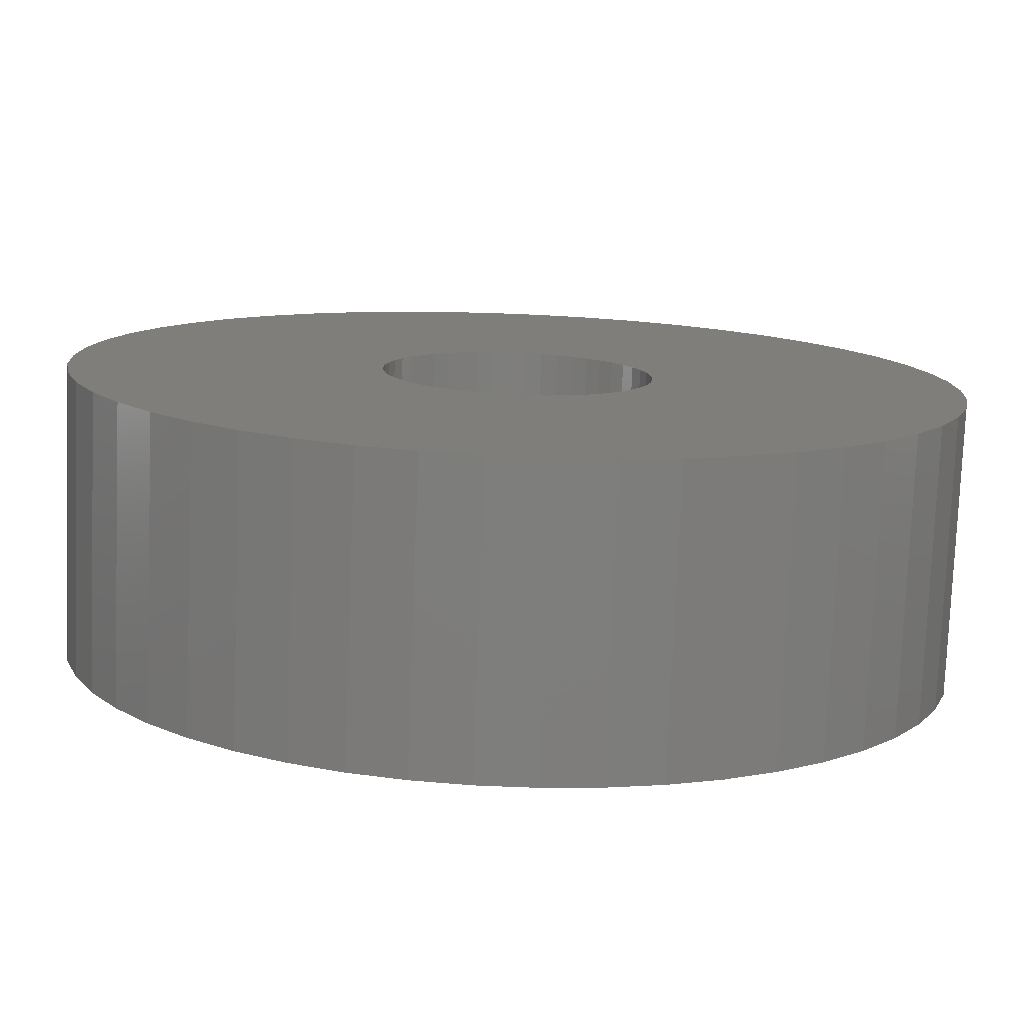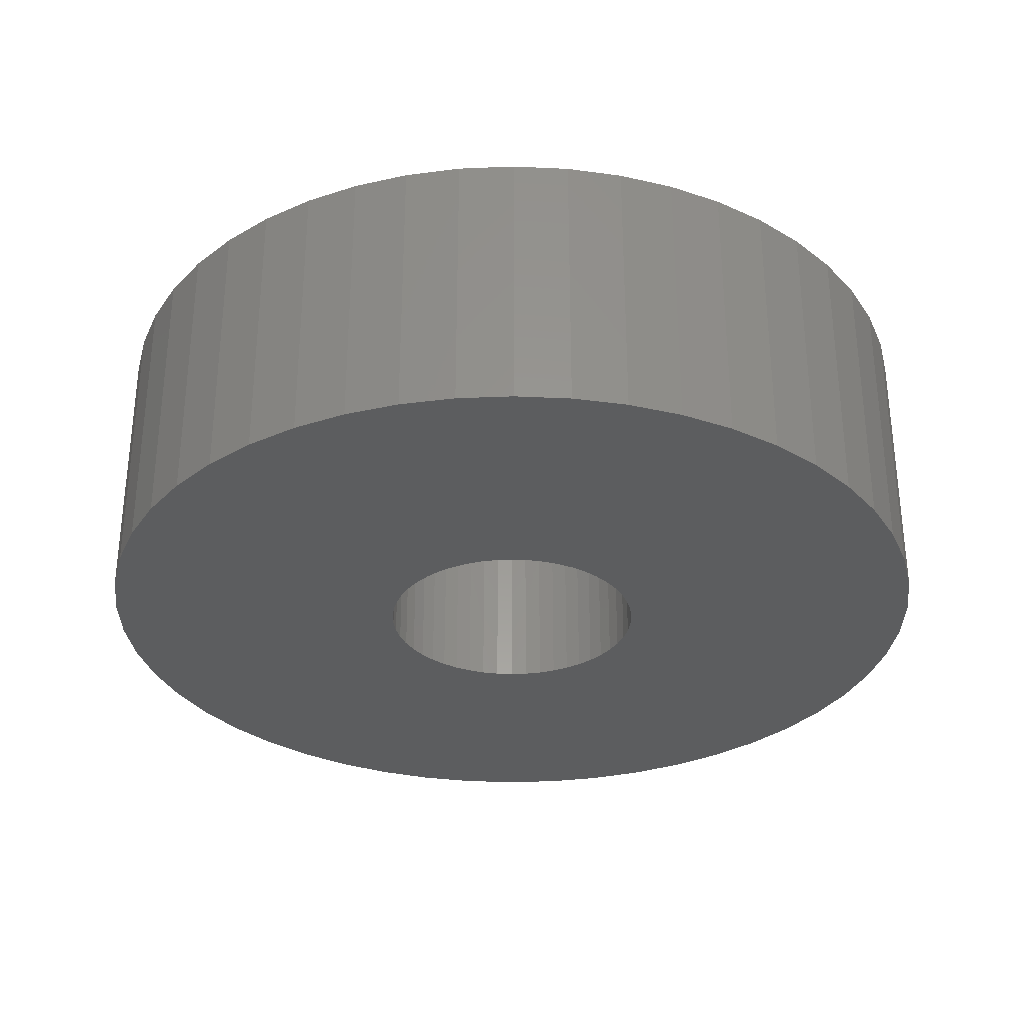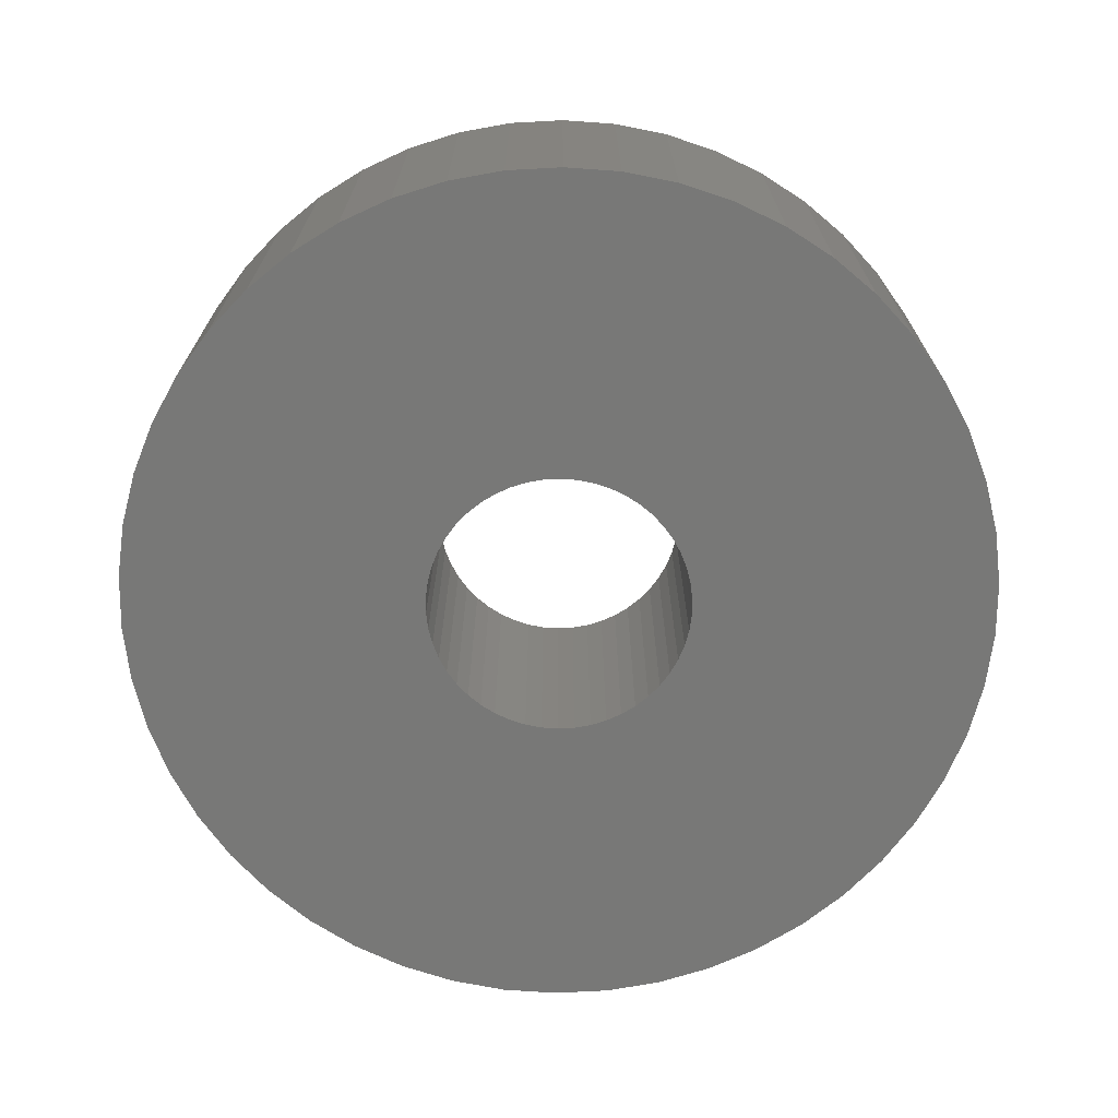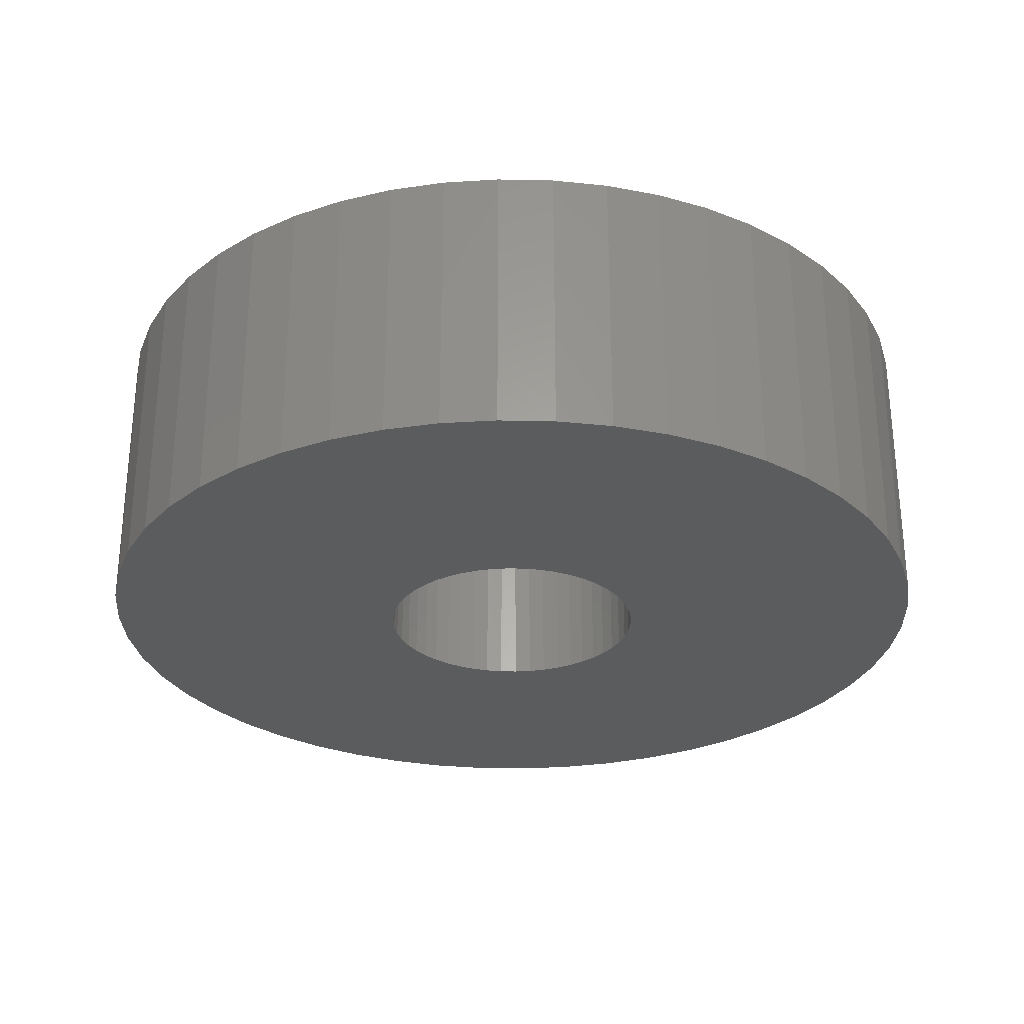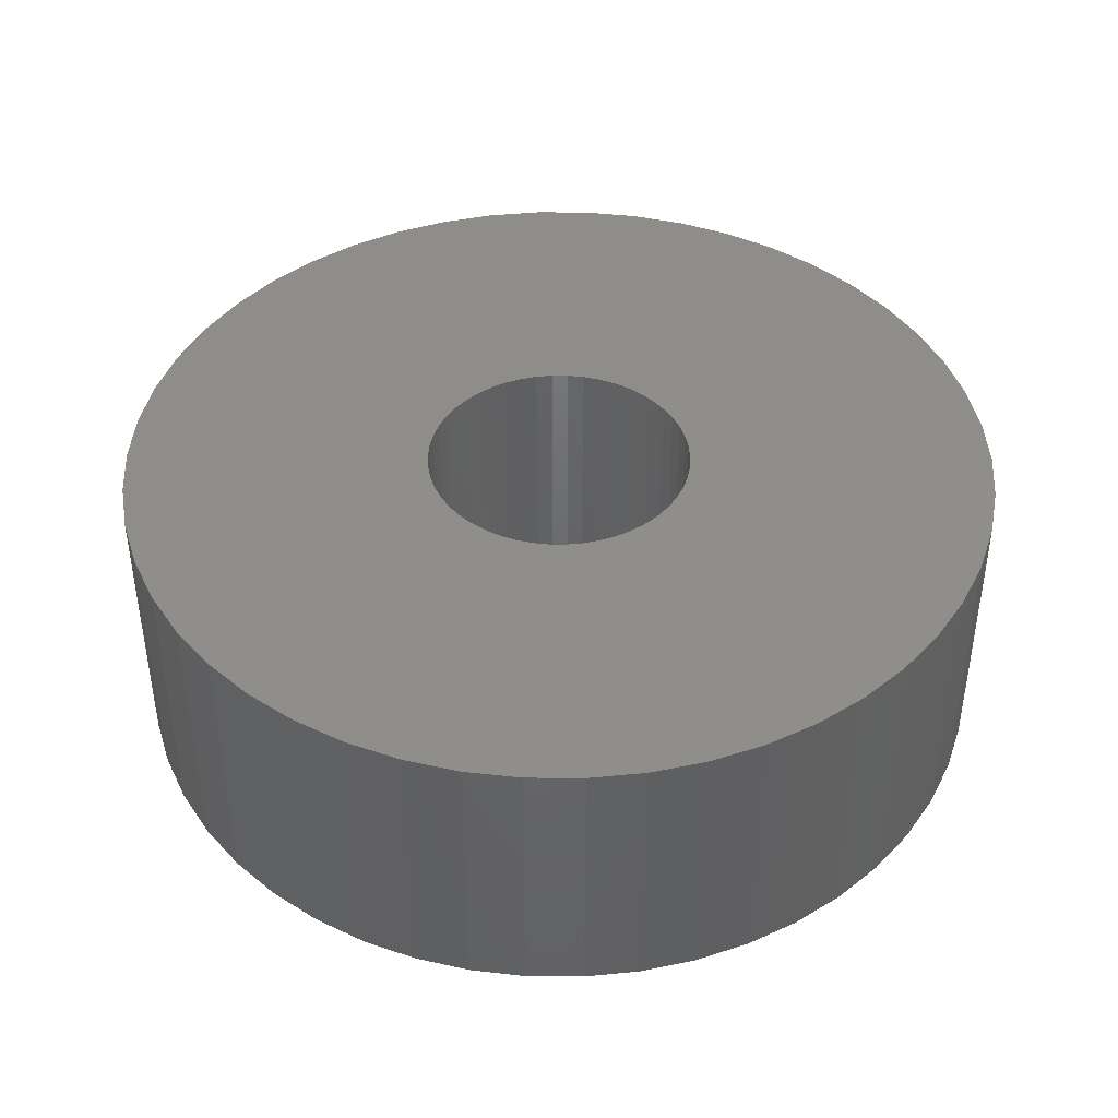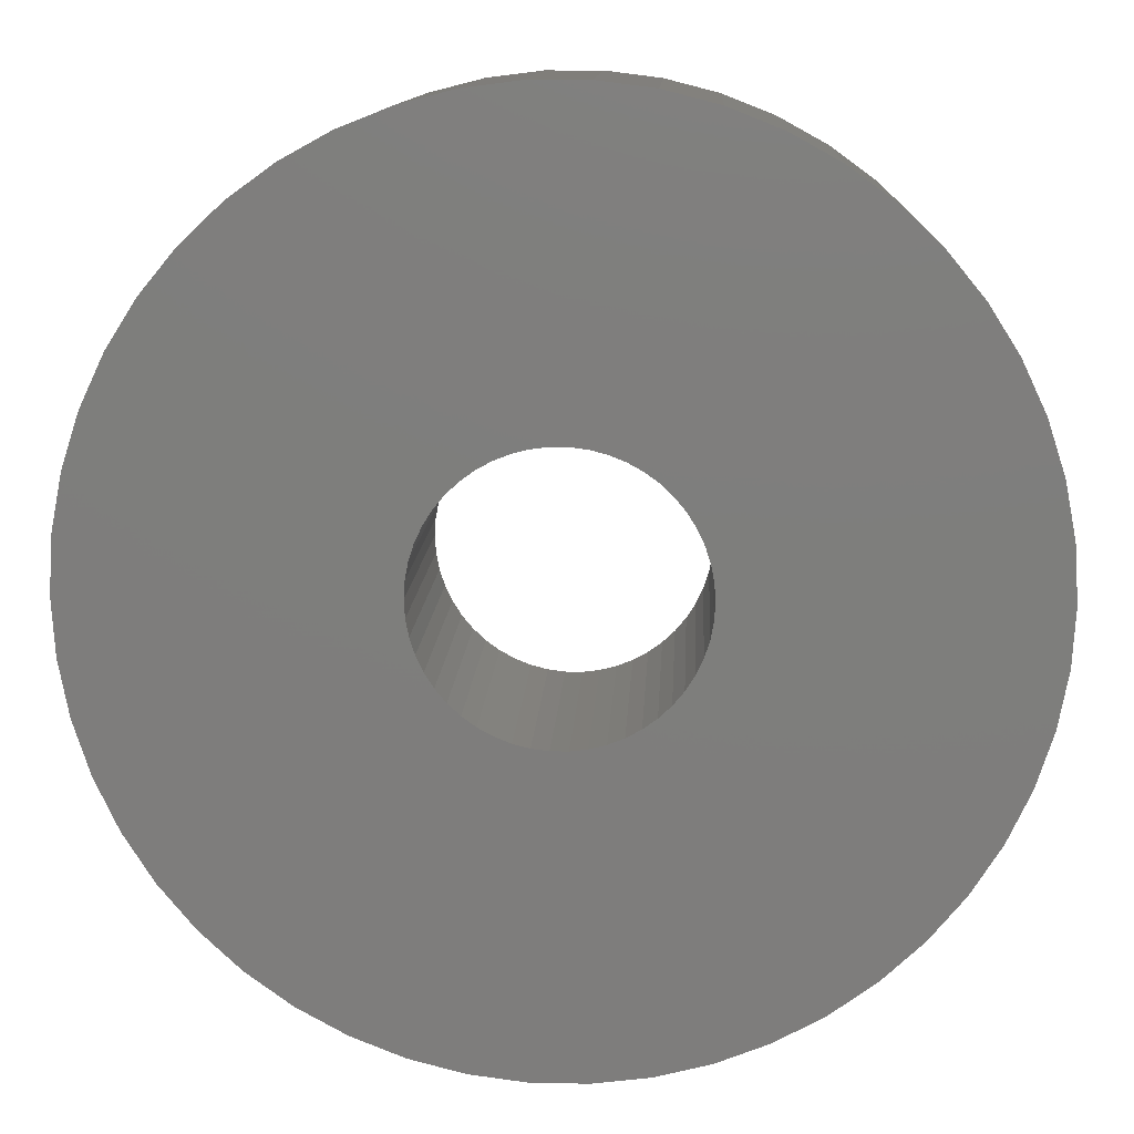
<metadata>
{"format":"stl","ext":"stl","renderer":"f3d","projection":"perspective","resolution":1024,"background":"white","views":[{"elev":-77.8,"azim":177.7,"up":"+Y"},{"elev":-31.5,"azim":118.6,"up":"+Z"},{"elev":-70.5,"azim":111.1,"up":"+Z"},{"elev":-28.6,"azim":5.4,"up":"+Z"},{"elev":42.5,"azim":-6.7,"up":"+Z"},{"elev":11.9,"azim":2.7,"up":"+Y"}]}
</metadata>
<code>
# stl→obj: 200 verts, 400 faces
v 14 0 4.5
v 13.89 1.755 -4.5
v 13.89 1.755 4.5
v 14 0 -4.5
v -14 0 -4.5
v -13.89 1.755 4.5
v -13.89 1.755 -4.5
v -14 0 4.5
v 0.8791 13.97 -4.5
v -0.8791 13.97 4.5
v 0.8791 13.97 4.5
v -0.8791 13.97 -4.5
v -0.8791 -13.97 -4.5
v 0.8791 -13.97 4.5
v -0.8791 -13.97 4.5
v 0.8791 -13.97 -4.5
v 10.21 9.584 -4.5
v 8.924 10.79 4.5
v 10.21 9.584 4.5
v 8.924 10.79 -4.5
v -8.924 10.79 -4.5
v -10.21 9.584 4.5
v -8.924 10.79 4.5
v -10.21 9.584 -4.5
v -4.326 13.31 -4.5
v -5.961 12.67 4.5
v -4.326 13.31 4.5
v -5.961 12.67 -4.5
v 12.27 -6.745 4.5
v 13.02 -5.154 -4.5
v 13.02 -5.154 4.5
v 12.27 -6.745 -4.5
v 13.02 5.154 4.5
v 12.27 6.745 -4.5
v 12.27 6.745 4.5
v 13.02 5.154 -4.5
v 5.961 12.67 -4.5
v 4.326 13.31 4.5
v 5.961 12.67 4.5
v 4.326 13.31 -4.5
v 7.502 11.82 -4.5
v 7.502 11.82 4.5
v -13.02 5.154 -4.5
v -12.27 6.745 4.5
v -12.27 6.745 -4.5
v -13.02 5.154 4.5
v -11.33 8.229 -4.5
v -11.33 8.229 4.5
v 4.25 0 4.5
v 4.216 0.5327 4.5
v 13.56 3.482 4.5
v 13.89 -1.755 4.5
v 4.116 1.057 4.5
v 4.216 -0.5327 4.5
v 3.952 1.565 4.5
v 13.56 -3.482 4.5
v 3.724 2.047 4.5
v 11.33 8.229 4.5
v 4.116 -1.057 4.5
v 3.438 2.498 4.5
v 3.098 2.909 4.5
v 3.952 -1.565 4.5
v 2.709 3.275 4.5
v 2.277 3.588 4.5
v 3.724 -2.047 4.5
v 1.81 3.846 4.5
v 11.33 -8.229 4.5
v 3.438 -2.498 4.5
v 1.313 4.042 4.5
v 2.623 13.75 4.5
v 0.7964 4.175 4.5
v 0.2669 4.242 4.5
v -0.2669 4.242 4.5
v -0.7964 4.175 4.5
v -2.623 13.75 4.5
v -1.313 4.042 4.5
v -1.81 3.846 4.5
v -2.277 3.588 4.5
v -7.502 11.82 4.5
v -2.709 3.275 4.5
v -3.098 2.909 4.5
v -3.438 2.498 4.5
v 10.21 -9.584 4.5
v 3.098 -2.909 4.5
v 8.924 -10.79 4.5
v 2.709 -3.275 4.5
v 7.502 -11.82 4.5
v 2.277 -3.588 4.5
v 5.961 -12.67 4.5
v 1.81 -3.846 4.5
v 4.326 -13.31 4.5
v 1.313 -4.042 4.5
v 2.623 -13.75 4.5
v 0.7964 -4.175 4.5
v 0.2669 -4.242 4.5
v -0.2669 -4.242 4.5
v -0.7964 -4.175 4.5
v -2.623 -13.75 4.5
v -1.313 -4.042 4.5
v -4.326 -13.31 4.5
v -1.81 -3.846 4.5
v -5.961 -12.67 4.5
v -2.277 -3.588 4.5
v -7.502 -11.82 4.5
v -2.709 -3.275 4.5
v -8.924 -10.79 4.5
v -3.098 -2.909 4.5
v -10.21 -9.584 4.5
v -3.438 -2.498 4.5
v -11.33 -8.229 4.5
v -3.724 -2.047 4.5
v -12.27 -6.745 4.5
v -3.952 -1.565 4.5
v -13.02 -5.154 4.5
v -4.116 -1.057 4.5
v -13.56 -3.482 4.5
v -4.216 -0.5327 4.5
v -13.89 -1.755 4.5
v -4.25 0 4.5
v -3.724 2.047 4.5
v -3.952 1.565 4.5
v -4.116 1.057 4.5
v -13.56 3.482 4.5
v -4.216 0.5327 4.5
v -2.623 13.75 -4.5
v 4.25 0 -4.5
v 13.89 -1.755 -4.5
v 4.216 -0.5327 -4.5
v 13.56 -3.482 -4.5
v 4.116 -1.057 -4.5
v 4.216 0.5327 -4.5
v 3.952 -1.565 -4.5
v 13.56 3.482 -4.5
v 3.724 -2.047 -4.5
v 11.33 -8.229 -4.5
v 4.116 1.057 -4.5
v 3.438 -2.498 -4.5
v 10.21 -9.584 -4.5
v 3.098 -2.909 -4.5
v 8.924 -10.79 -4.5
v 3.952 1.565 -4.5
v 2.709 -3.275 -4.5
v 7.502 -11.82 -4.5
v 2.277 -3.588 -4.5
v 5.961 -12.67 -4.5
v 3.724 2.047 -4.5
v 1.81 -3.846 -4.5
v 4.326 -13.31 -4.5
v 11.33 8.229 -4.5
v 3.438 2.498 -4.5
v 1.313 -4.042 -4.5
v 2.623 -13.75 -4.5
v 0.7964 -4.175 -4.5
v 0.2669 -4.242 -4.5
v -0.2669 -4.242 -4.5
v -0.7964 -4.175 -4.5
v -2.623 -13.75 -4.5
v -1.313 -4.042 -4.5
v -4.326 -13.31 -4.5
v -1.81 -3.846 -4.5
v -5.961 -12.67 -4.5
v -2.277 -3.588 -4.5
v -7.502 -11.82 -4.5
v -2.709 -3.275 -4.5
v -8.924 -10.79 -4.5
v -3.098 -2.909 -4.5
v -10.21 -9.584 -4.5
v -11.33 -8.229 -4.5
v -3.438 -2.498 -4.5
v 3.098 2.909 -4.5
v 2.709 3.275 -4.5
v 2.277 3.588 -4.5
v 1.81 3.846 -4.5
v 1.313 4.042 -4.5
v 2.623 13.75 -4.5
v 0.7964 4.175 -4.5
v 0.2669 4.242 -4.5
v -0.2669 4.242 -4.5
v -0.7964 4.175 -4.5
v -1.313 4.042 -4.5
v -1.81 3.846 -4.5
v -2.277 3.588 -4.5
v -7.502 11.82 -4.5
v -2.709 3.275 -4.5
v -3.098 2.909 -4.5
v -3.438 2.498 -4.5
v -3.724 2.047 -4.5
v -3.952 1.565 -4.5
v -4.116 1.057 -4.5
v -13.56 3.482 -4.5
v -4.216 0.5327 -4.5
v -4.25 0 -4.5
v -3.724 -2.047 -4.5
v -12.27 -6.745 -4.5
v -3.952 -1.565 -4.5
v -13.02 -5.154 -4.5
v -4.116 -1.057 -4.5
v -13.56 -3.482 -4.5
v -4.216 -0.5327 -4.5
v -13.89 -1.755 -4.5
f 1 2 3
f 2 1 4
f 5 6 7
f 6 5 8
f 9 10 11
f 10 9 12
f 13 14 15
f 14 13 16
f 17 18 19
f 18 17 20
f 21 22 23
f 22 21 24
f 25 26 27
f 26 25 28
f 29 30 31
f 30 29 32
f 33 34 35
f 34 33 36
f 37 38 39
f 38 37 40
f 41 39 42
f 39 41 37
f 43 44 45
f 44 43 46
f 47 22 24
f 22 47 48
f 49 1 3
f 50 3 51
f 1 49 52
f 53 51 33
f 54 52 49
f 55 33 35
f 52 54 56
f 57 35 58
f 59 56 54
f 60 58 19
f 56 59 31
f 61 19 18
f 62 31 59
f 63 18 42
f 31 62 29
f 64 42 39
f 65 29 62
f 66 39 38
f 29 65 67
f 68 67 65
f 3 50 49
f 51 53 50
f 33 55 53
f 35 57 55
f 58 60 57
f 19 61 60
f 18 63 61
f 69 38 70
f 42 64 63
f 39 66 64
f 38 69 66
f 71 70 11
f 70 71 69
f 11 72 71
f 11 73 72
f 10 73 11
f 73 10 74
f 75 74 10
f 74 75 76
f 27 76 75
f 76 27 77
f 26 77 27
f 77 26 78
f 79 78 26
f 78 79 80
f 23 80 79
f 80 23 81
f 22 81 23
f 48 82 22
f 81 22 82
f 67 68 83
f 84 83 68
f 83 84 85
f 86 85 84
f 85 86 87
f 88 87 86
f 87 88 89
f 90 89 88
f 89 90 91
f 92 91 90
f 91 92 93
f 94 93 92
f 93 94 14
f 95 14 94
f 96 14 95
f 15 96 97
f 96 15 14
f 98 97 99
f 100 99 101
f 102 101 103
f 97 98 15
f 104 103 105
f 106 105 107
f 108 107 109
f 110 109 111
f 112 111 113
f 114 113 115
f 116 115 117
f 99 100 98
f 118 117 119
f 82 48 120
f 44 120 48
f 101 102 100
f 120 44 121
f 103 104 102
f 46 121 44
f 105 106 104
f 121 46 122
f 107 108 106
f 123 122 46
f 109 110 108
f 122 123 124
f 111 112 110
f 6 124 123
f 113 114 112
f 124 6 119
f 115 116 114
f 8 119 6
f 117 118 116
f 119 8 118
f 125 27 75
f 27 125 25
f 126 4 127
f 128 127 129
f 4 126 2
f 130 129 30
f 131 2 126
f 132 30 32
f 2 131 133
f 134 32 135
f 136 133 131
f 137 135 138
f 133 136 36
f 139 138 140
f 141 36 136
f 142 140 143
f 36 141 34
f 144 143 145
f 146 34 141
f 147 145 148
f 34 146 149
f 150 149 146
f 127 128 126
f 129 130 128
f 30 132 130
f 32 134 132
f 135 137 134
f 138 139 137
f 140 142 139
f 151 148 152
f 143 144 142
f 145 147 144
f 148 151 147
f 153 152 16
f 152 153 151
f 16 154 153
f 16 155 154
f 13 155 16
f 155 13 156
f 157 156 13
f 156 157 158
f 159 158 157
f 158 159 160
f 161 160 159
f 160 161 162
f 163 162 161
f 162 163 164
f 165 164 163
f 164 165 166
f 167 166 165
f 168 169 167
f 166 167 169
f 149 150 17
f 170 17 150
f 17 170 20
f 171 20 170
f 20 171 41
f 172 41 171
f 41 172 37
f 173 37 172
f 37 173 40
f 174 40 173
f 40 174 175
f 176 175 174
f 175 176 9
f 177 9 176
f 178 9 177
f 12 178 179
f 178 12 9
f 125 179 180
f 25 180 181
f 28 181 182
f 179 125 12
f 183 182 184
f 21 184 185
f 24 185 186
f 47 186 187
f 45 187 188
f 43 188 189
f 190 189 191
f 180 25 125
f 7 191 192
f 169 168 193
f 194 193 168
f 181 28 25
f 193 194 195
f 182 183 28
f 196 195 194
f 184 21 183
f 195 196 197
f 185 24 21
f 198 197 196
f 186 47 24
f 197 198 199
f 187 45 47
f 200 199 198
f 188 43 45
f 199 200 192
f 189 190 43
f 5 192 200
f 191 7 190
f 192 5 7
f 16 93 14
f 93 16 152
f 51 36 33
f 36 51 133
f 3 133 51
f 133 3 2
f 58 17 19
f 17 58 149
f 35 149 58
f 149 35 34
f 40 70 38
f 70 40 175
f 175 11 70
f 11 175 9
f 20 42 18
f 42 20 41
f 45 48 47
f 48 45 44
f 190 46 43
f 46 190 123
f 7 123 190
f 123 7 6
f 28 79 26
f 79 28 183
f 183 23 79
f 23 183 21
f 12 75 10
f 75 12 125
f 52 4 1
f 4 52 127
f 83 135 67
f 135 83 138
f 167 106 108
f 106 167 165
f 194 114 196
f 114 194 112
f 167 110 168
f 110 167 108
f 145 87 89
f 87 145 143
f 31 129 56
f 129 31 30
f 67 32 29
f 32 67 135
f 198 118 200
f 118 198 116
f 200 8 5
f 8 200 118
f 196 116 198
f 116 196 114
f 140 83 85
f 83 140 138
f 148 89 91
f 89 148 145
f 152 91 93
f 91 152 148
f 56 127 52
f 127 56 129
f 157 15 98
f 15 157 13
f 165 104 106
f 104 165 163
f 168 112 194
f 112 168 110
f 143 85 87
f 85 143 140
f 159 98 100
f 98 159 157
f 161 100 102
f 100 161 159
f 163 102 104
f 102 163 161
f 126 50 131
f 50 126 49
f 119 191 124
f 191 119 192
f 178 72 73
f 72 178 177
f 154 96 95
f 96 154 155
f 171 61 63
f 61 171 170
f 185 80 81
f 80 185 184
f 181 76 77
f 76 181 180
f 132 59 130
f 59 132 62
f 141 57 146
f 57 141 55
f 131 53 136
f 53 131 50
f 146 60 150
f 60 146 57
f 174 66 69
f 66 174 173
f 176 69 71
f 69 176 174
f 172 63 64
f 63 172 171
f 121 187 120
f 187 121 188
f 122 188 121
f 188 122 189
f 182 77 78
f 77 182 181
f 179 73 74
f 73 179 178
f 153 95 94
f 95 153 154
f 144 90 88
f 90 144 147
f 136 55 141
f 55 136 53
f 150 61 170
f 61 150 60
f 177 71 72
f 71 177 176
f 173 64 66
f 64 173 172
f 120 186 82
f 186 120 187
f 82 185 81
f 185 82 186
f 124 189 122
f 189 124 191
f 184 78 80
f 78 184 182
f 180 74 76
f 74 180 179
f 137 65 134
f 65 137 68
f 130 54 128
f 54 130 59
f 142 88 86
f 88 142 144
f 134 62 132
f 62 134 65
f 128 49 126
f 49 128 54
f 109 193 111
f 193 109 169
f 113 197 115
f 197 113 195
f 139 86 84
f 86 139 142
f 151 94 92
f 94 151 153
f 155 97 96
f 97 155 156
f 156 99 97
f 99 156 158
f 164 107 105
f 107 164 166
f 107 169 109
f 169 107 166
f 111 195 113
f 195 111 193
f 115 199 117
f 199 115 197
f 117 192 119
f 192 117 199
f 139 68 137
f 68 139 84
f 162 105 103
f 105 162 164
f 147 92 90
f 92 147 151
f 158 101 99
f 101 158 160
f 160 103 101
f 103 160 162

</code>
